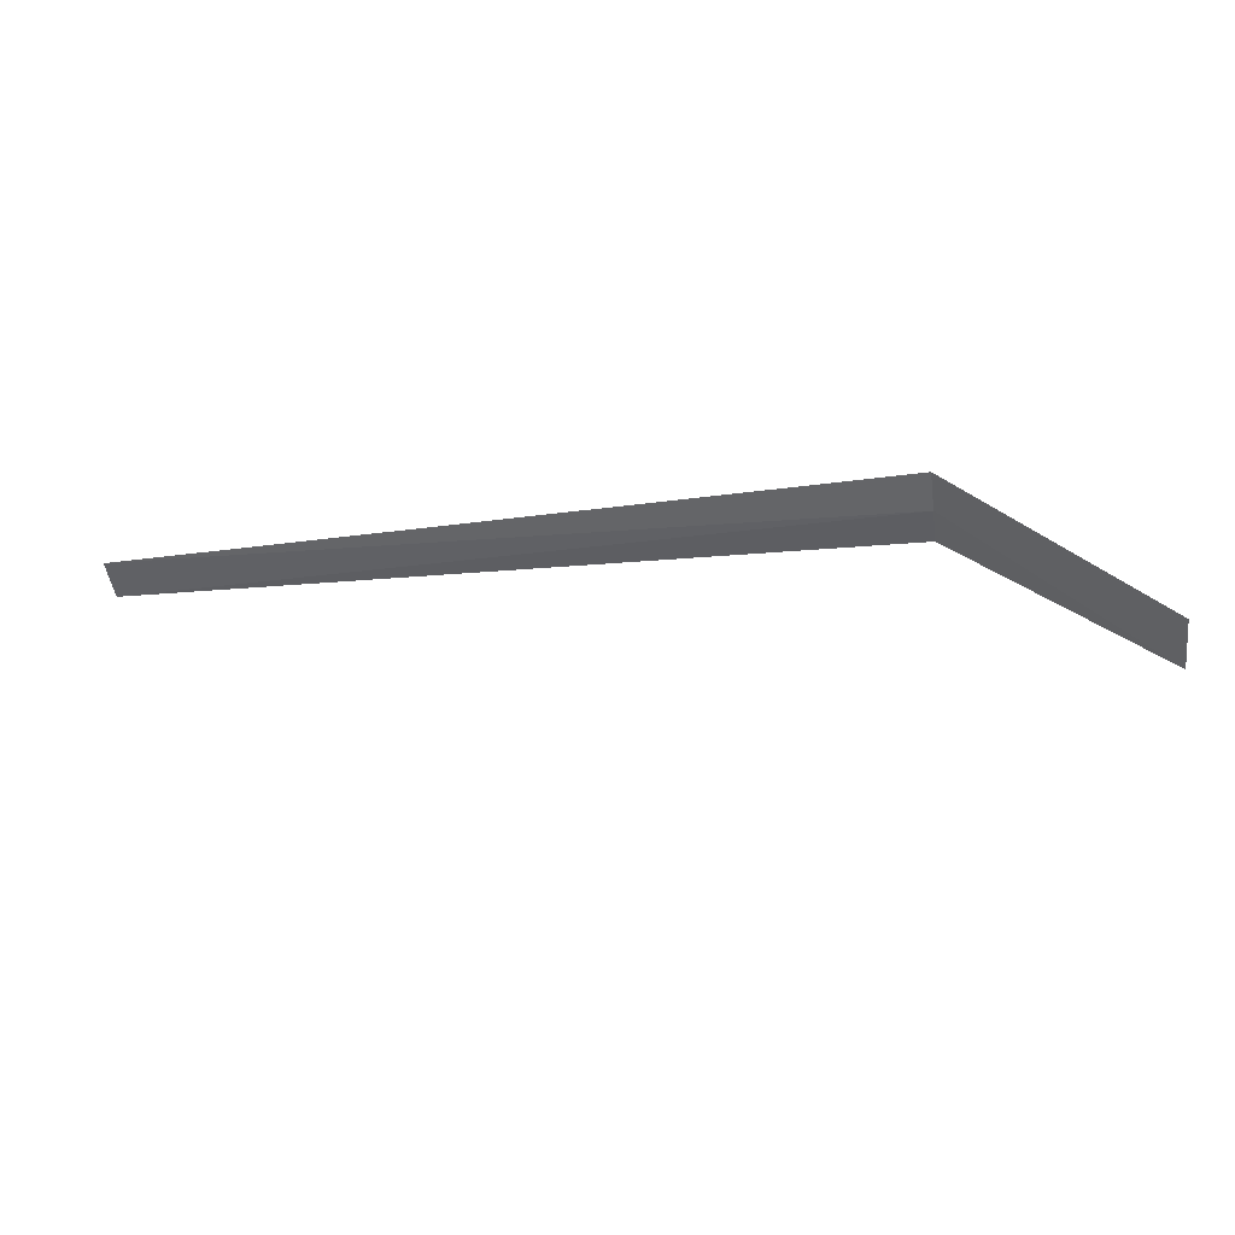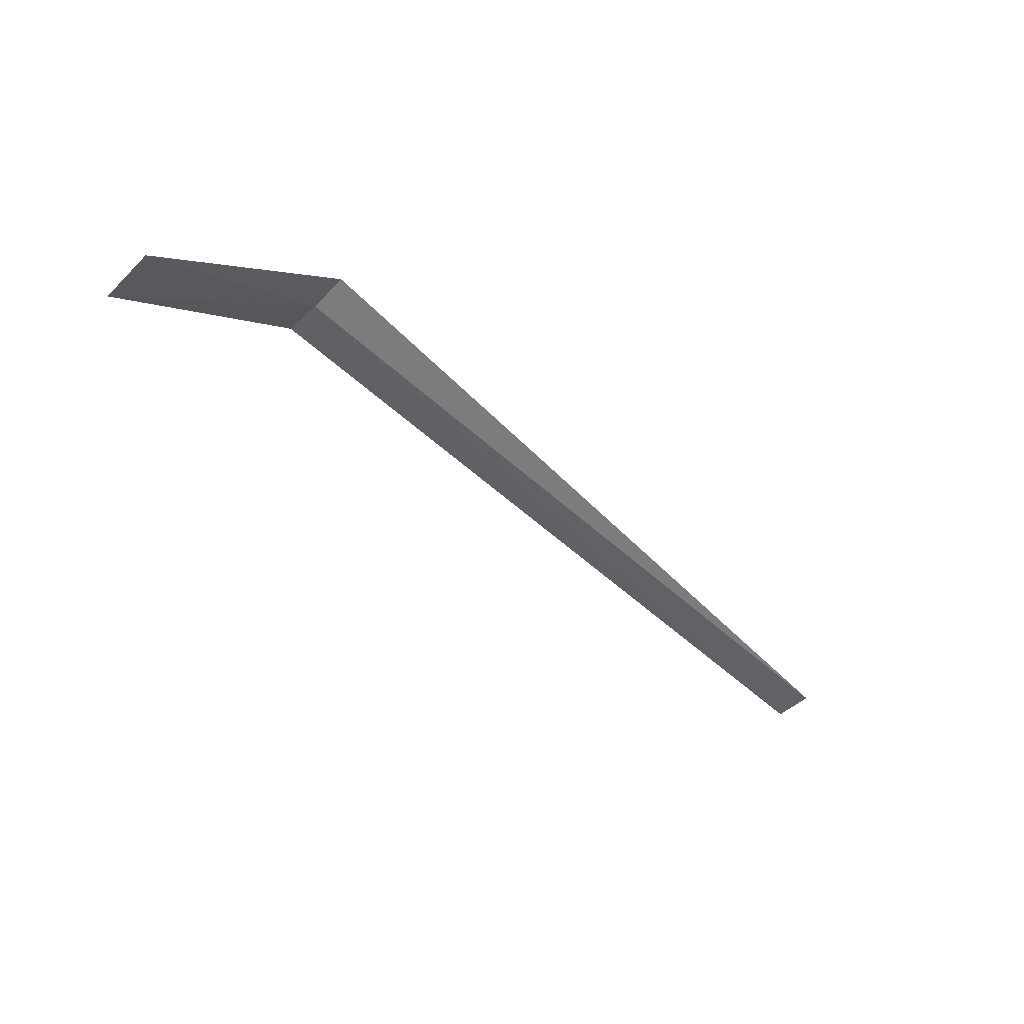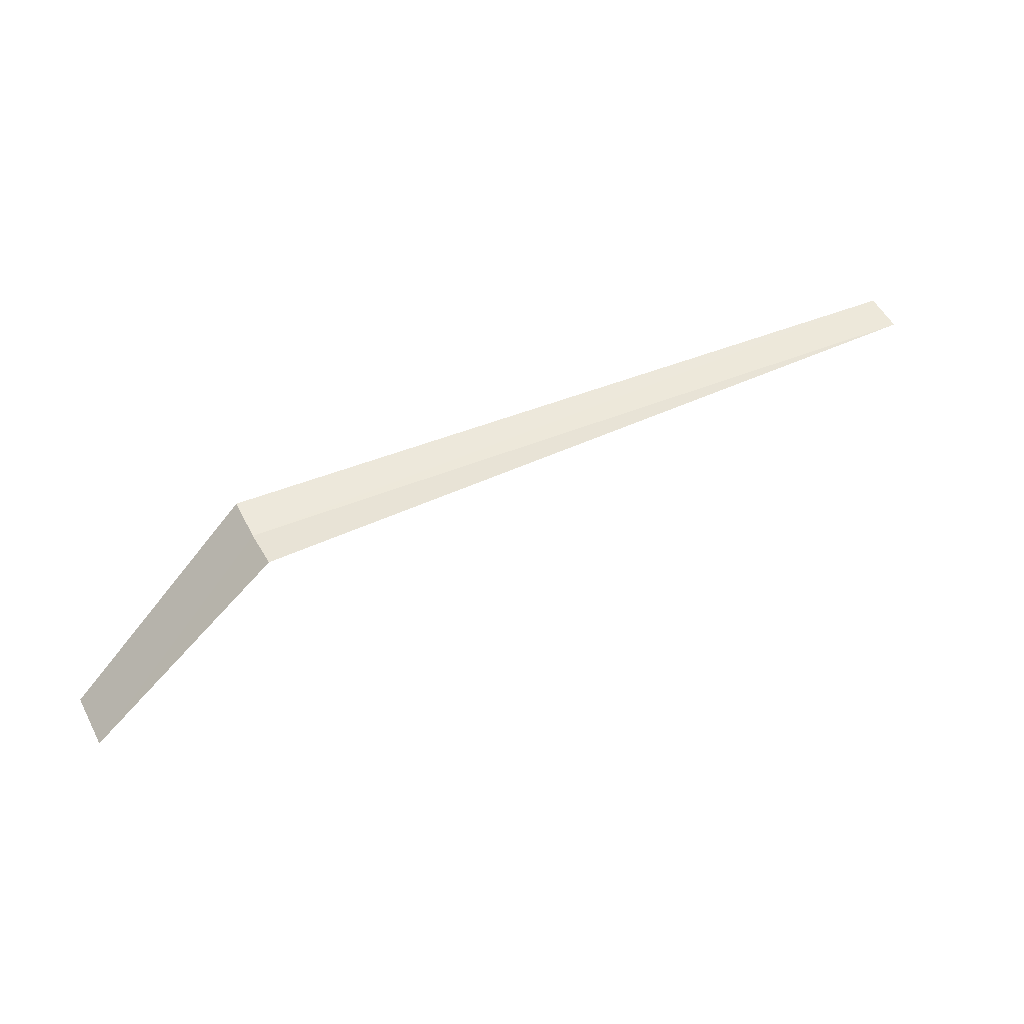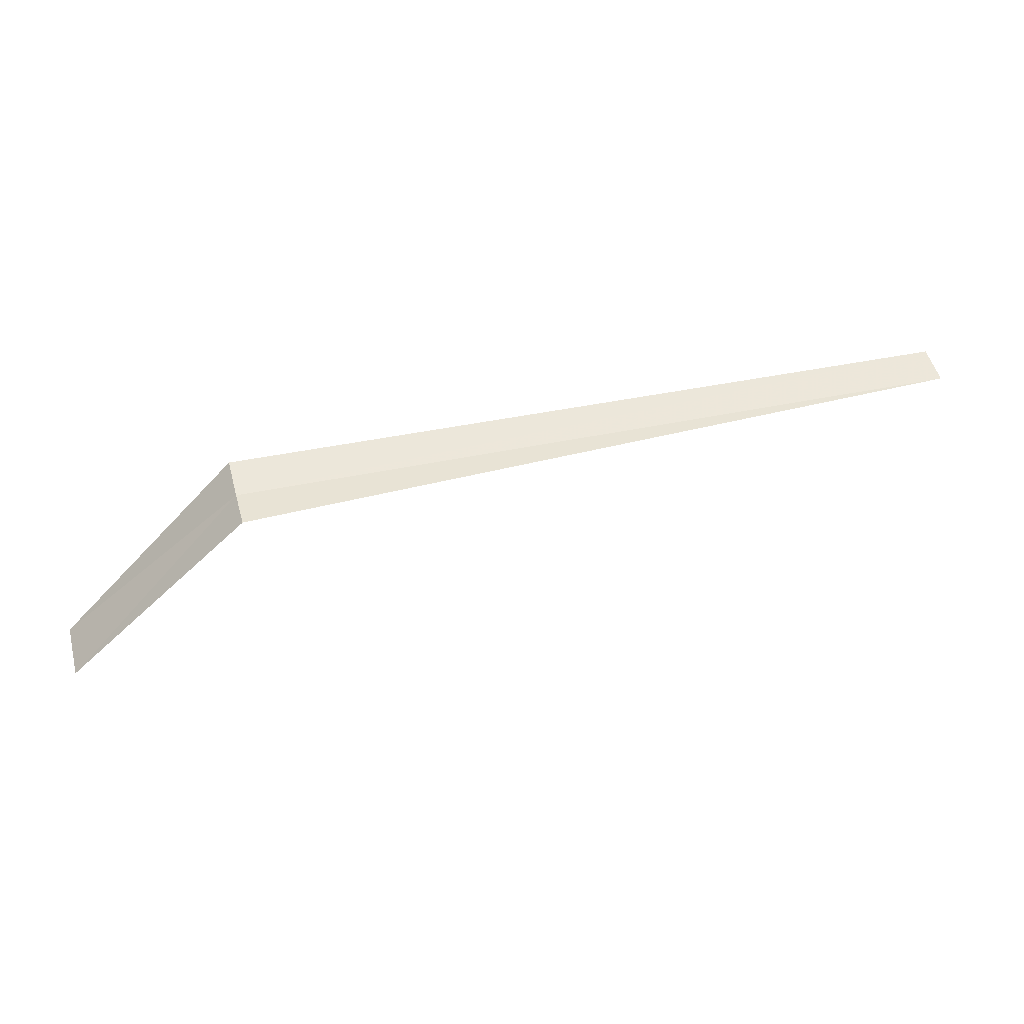
<metadata>
{"format":"obj","ext":"obj","renderer":"f3d","projection":"perspective","resolution":1024,"background":"white","views":[{"elev":-39.6,"azim":-171.7,"up":"+Z"},{"elev":-58.3,"azim":-43.3,"up":"+Z"},{"elev":42.5,"azim":-27.6,"up":"+Z"},{"elev":42.0,"azim":-15.2,"up":"+Z"}]}
</metadata>
<code>
v -14.44 -16.42 9.75
v -14.44 -16.86 9.755
v -16.44 -16.57 7.74
v -16.44 -15.94 7.798
v -14.44 -15.98 9.844
v -6.442 -16.51 9.743
v -6.442 -16.08 9.813
f 1 3 2
f 1 4 3
f 1 5 4
f 1 6 7
f 1 2 6
f 1 7 5

</code>
